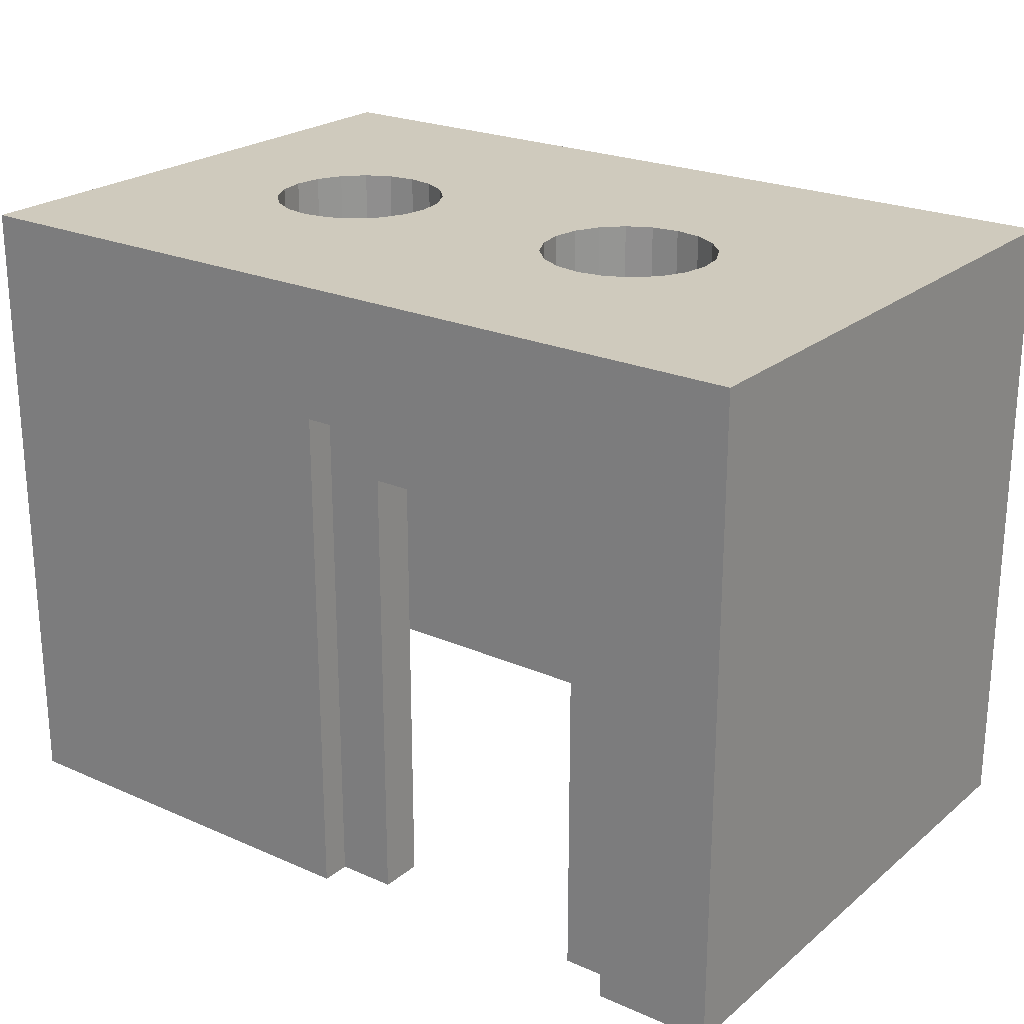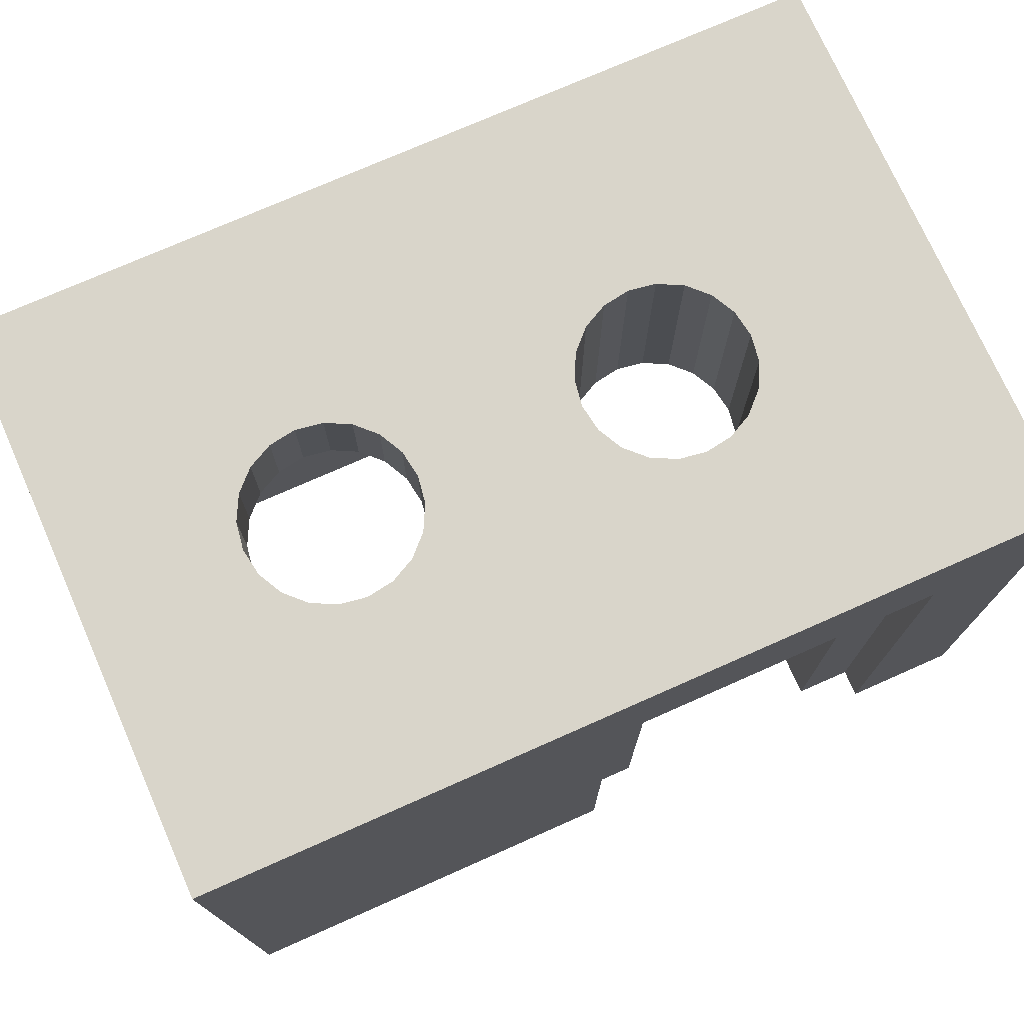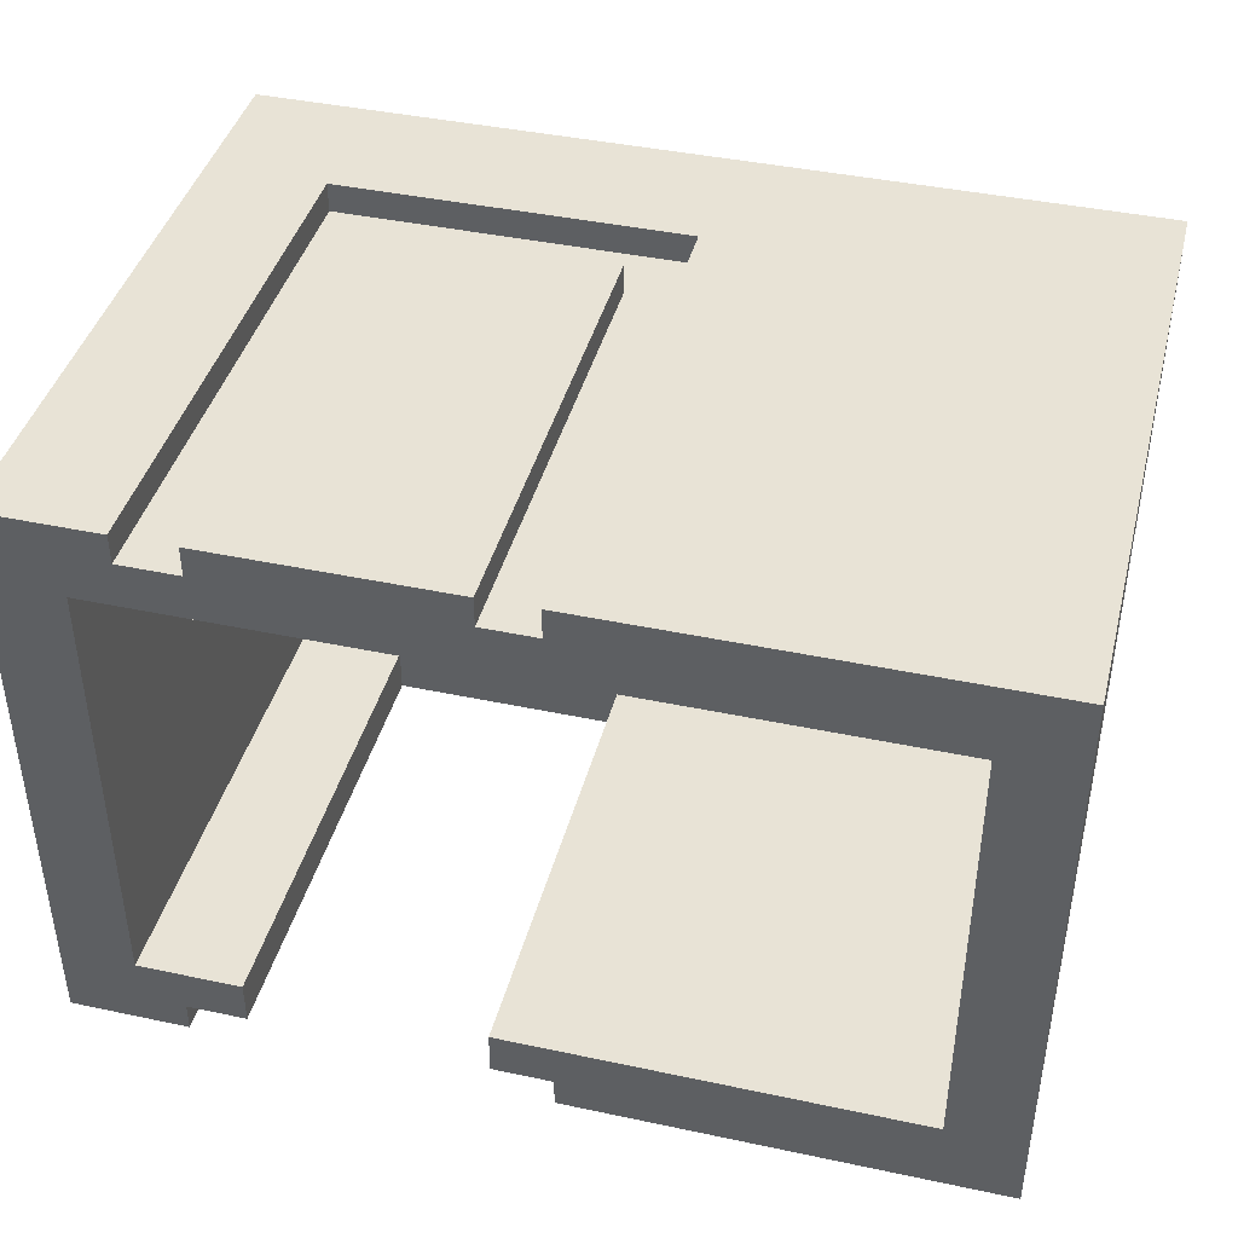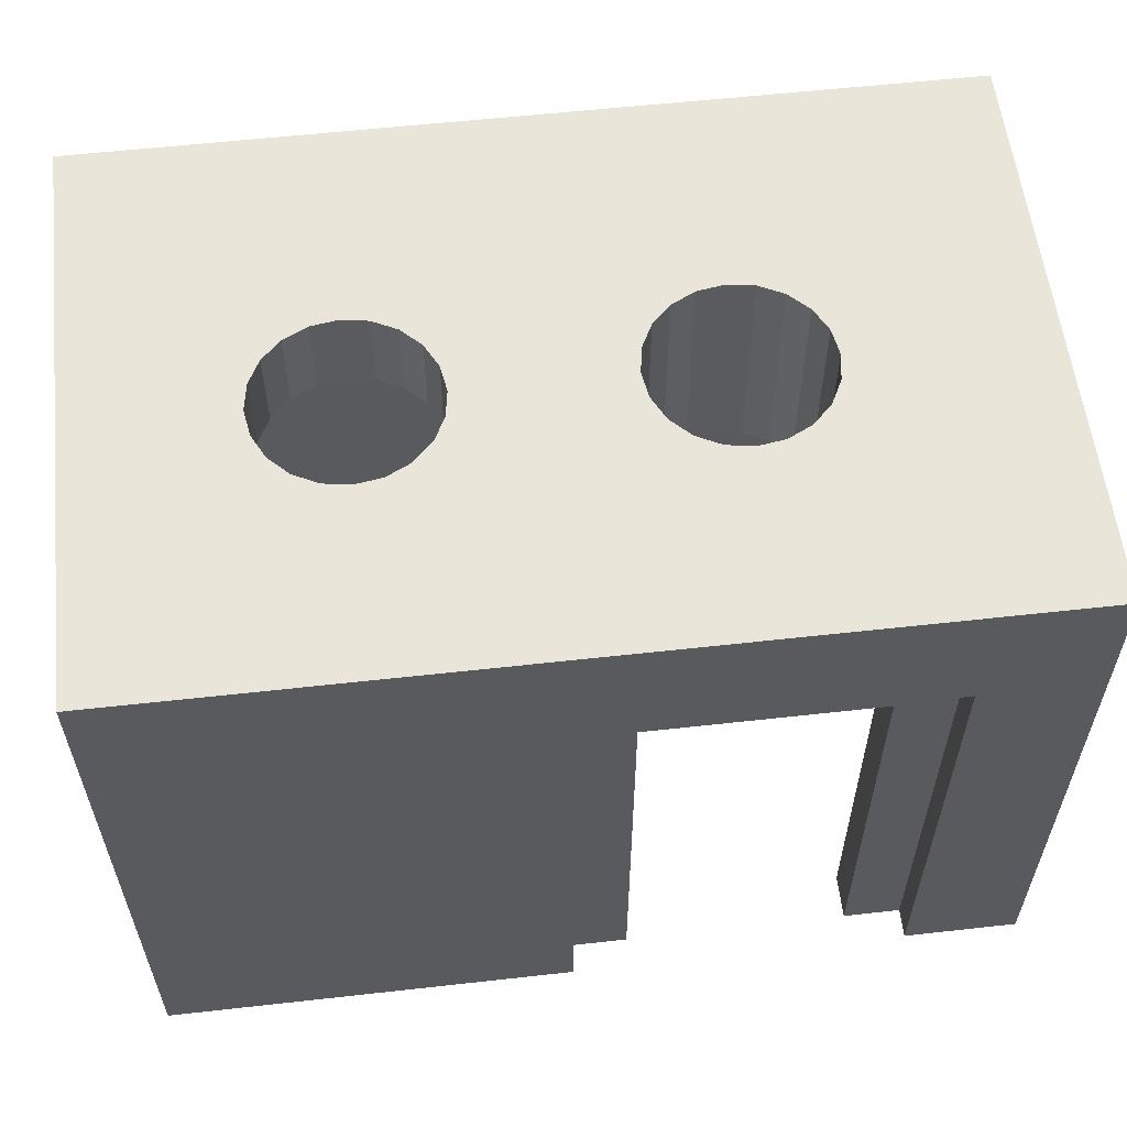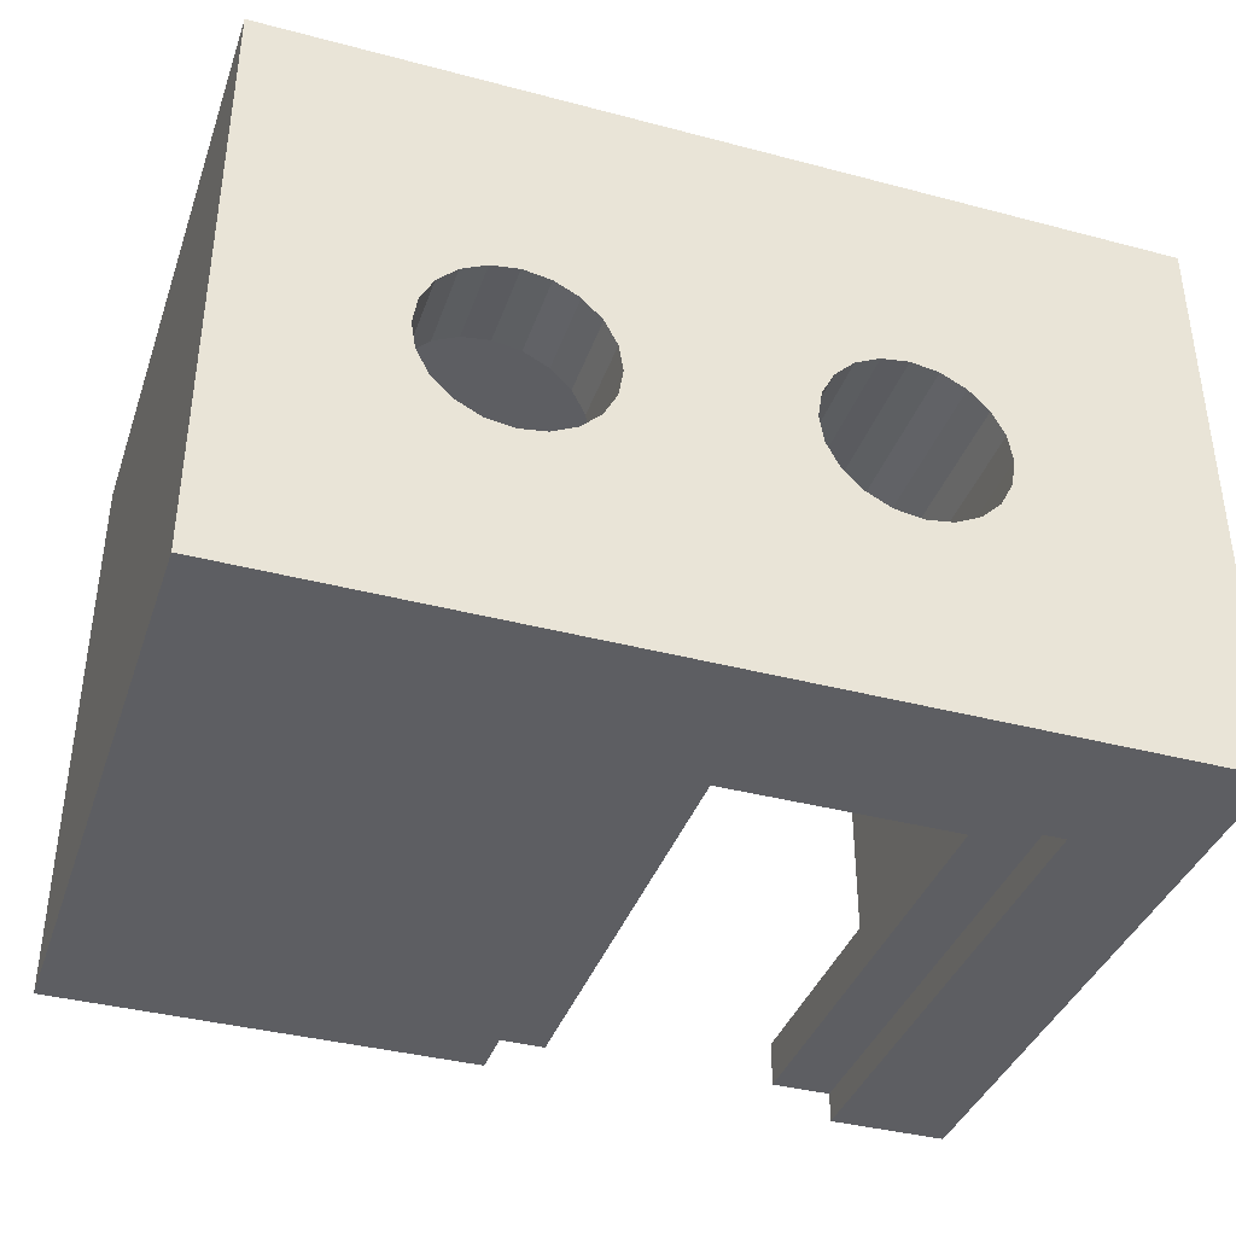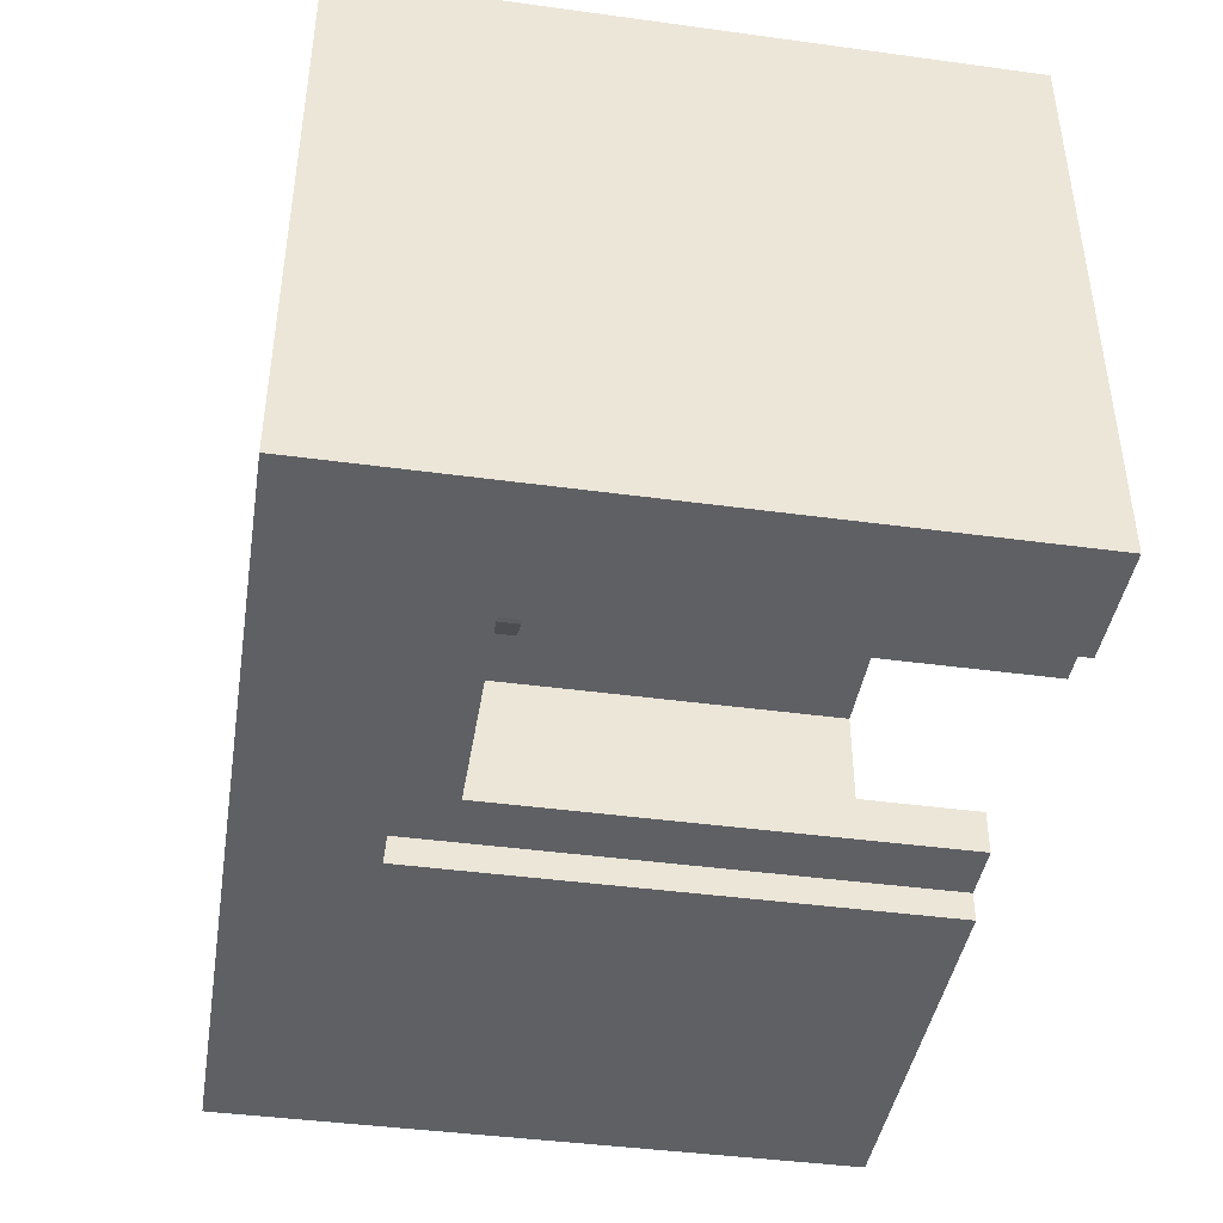
<metadata>
{"format":"obj","ext":"obj","renderer":"f3d","projection":"perspective","resolution":1024,"background":"white","views":[{"elev":23.1,"azim":36.6,"up":"+Z"},{"elev":74.4,"azim":-23.9,"up":"+Z"},{"elev":41.7,"azim":-165.6,"up":"+Y"},{"elev":57.9,"azim":-6.6,"up":"+Z"},{"elev":-38.4,"azim":-18.4,"up":"+Y"},{"elev":-42.5,"azim":80.8,"up":"+Y"}]}
</metadata>
<code>
o obj_0
v -10 		6 		22
v -10 		6 		0
v -10 		-14 		0
v -10 		-14 		22
v -1.5 		-7.502 		22
v -2.428 		-7.356 		22
v -3.265 		-6.929 		22
v -4.503 		-4.5 		19.03
v -4.356 		-5.428 		19.03
v 16 		6 		0
v 16 		6 		17.5
v 8.485 		-2.071 		22
v -3.929 		-6.265 		22
v 20 		6 		22
v 20 		6 		0
v 9.322 		-1.644 		22
v 12.75 		-1.062 		19.03
v 11.56 		-0.458 		19.03
v -4.356 		-3.572 		19.03
v -3.929 		-2.735 		19.03
v 10.25 		-1.497 		22
v 10.25 		-0.25 		19.03
v 7.248 		-4.5 		22
v -3.265 		-2.071 		19.03
v -4.356 		-5.428 		22
v 14.29 		-3.187 		14.27
v 11.18 		-1.644 		22
v 13.69 		-2.002 		14.27
v 8.937 		-0.458 		19.03
v 12.02 		-2.071 		22
v 13.25 		-4.5 		22
v 12.68 		-2.735 		22
v 14.5 		-4.5 		14.27
v 14.29 		-5.813 		14.27
v -2.428 		-1.644 		19.03
v -4.503 		-4.5 		22
v 13.11 		-3.572 		22
v 13.11 		-5.428 		22
v -1.5 		-1.497 		19.03
v -4.356 		-3.572 		22
v 7.752 		-1.062 		19.03
v -3.929 		-2.735 		22
v -3.265 		-2.071 		22
v -0.572 		-1.644 		19.03
v 12.68 		-6.265 		22
v 14.29 		-5.813 		19.03
v 12.75 		-1.062 		14.27
v -2.428 		-1.644 		22
v 14.5 		-4.5 		19.03
v 12.02 		-6.929 		22
v -1.5 		-1.497 		22
v -0.572 		-7.356 		19.03
v 13.69 		-6.998 		19.03
v 14.29 		-3.187 		19.03
v 11.18 		-7.356 		22
v -0.572 		-1.644 		22
v -1.5 		-7.502 		19.03
v 10.25 		-7.503 		22
v 11.56 		-0.458 		14.27
v 7.248 		-14 		22
v -0.572 		-7.356 		22
v 14 		3.502 		0
v 0.265 		-2.071 		19.03
v 10.25 		-0.25 		14.27
v 7.394 		-3.572 		22
v 6 		6 		22
v 0.929 		-2.735 		19.03
v 0.265 		-2.071 		22
v 13.69 		-2.002 		19.03
v 14 		3.502 		15.5
v 1.356 		-3.572 		19.03
v 8.937 		-0.458 		14.27
v 0.929 		-2.735 		22
v 7.821 		-2.735 		22
v 1.503 		-4.5 		19.03
v 1.356 		-3.572 		22
v 1.356 		-5.428 		19.03
v 10.25 		-8.75 		19.03
v 1.503 		-4.5 		22
v 0.929 		-6.265 		19.03
v 17.5 		3.502 		0
v 1.356 		-5.428 		22
v 12.75 		-7.938 		19.03
v 17.5 		3.502 		19.03
v 0.265 		-6.929 		19.03
v 0.929 		-6.265 		22
v 14 		4.998 		0
v 0.265 		-6.929 		22
v 14 		4.998 		15.5
v 16 		4.998 		17.5
v 16 		4.998 		0
v 9.322 		-7.356 		14.27
v 10.25 		-7.503 		14.27
v 6.812 		-2.002 		19.03
v 14 		-11.5 		15.5
v 8.485 		-6.929 		14.27
v 6 		-4.5 		19.03
v 7.752 		-7.938 		19.03
v 6.208 		-3.187 		19.03
v 14 		-11.5 		0
v 11.56 		-8.542 		19.03
v 6.208 		-5.813 		19.03
v -7.503 		3.502 		19.03
v 17.5 		-11.5 		19.03
v 17.5 		-11.5 		0
v 6 		3.502 		15.5
v 6 		3.5 		15.5
v -7.503 		-11.5 		19.03
v 14 		3.5 		15.5
v 6 		3.502 		0
v 4.198 		4.998 		0
v 6 		4.998 		0
v 6.812 		-6.998 		19.03
v 4.198 		6 		0
v 8.937 		-8.542 		19.03
v -7.503 		3.502 		0
v 14 		6 		15.5
v -2.428 		-7.356 		19.03
v 6 		6 		15.5
v 14 		-13 		15.5
v 6 		4.998 		15.5
v 13.25 		-4.5 		14.27
v 4.197 		-13 		0
v 6.198 		-11.5 		0
v 6.198 		-13 		0
v 4.197 		-14 		0
v -3.265 		-6.929 		19.03
v -7.503 		-11.5 		0
v 13.11 		-5.428 		14.27
v 14 		3.5 		0
v 6 		3.5 		0
v 7.248 		3.502 		19.03
v 6 		6 		0
v 14 		6 		0
v -3.929 		-6.265 		19.03
v 14 		-13 		0
v 4.197 		-14 		17.5
v 16 		-13 		17.5
v 16 		-13 		0
v 16 		-14 		17.5
v 16 		-14 		0
v 12.68 		-6.265 		14.27
v 4.198 		6 		17.5
v 12.02 		-6.929 		14.27
v 11.18 		-7.356 		14.27
v 4.198 		4.998 		17.5
v 8.485 		-2.071 		14.27
v 9.322 		-1.644 		14.27
v 10.25 		-1.497 		14.27
v 4.197 		-13 		17.5
v 11.18 		-1.644 		14.27
v 12.02 		-2.071 		14.27
v 9.322 		-7.356 		22
v 8.485 		-6.929 		22
v 12.68 		-2.735 		14.27
v 7.821 		-6.265 		22
v 7.394 		-5.428 		22
v 13.11 		-3.572 		14.27
v 7.752 		-1.062 		14.27
v 20 		-14 		22
v 20 		-14 		0
v 6.812 		-2.002 		14.27
v 6.208 		-3.187 		14.27
v 13.69 		-6.998 		14.27
v 6 		-4.5 		14.27
v 12.75 		-7.938 		14.27
v 6.208 		-5.813 		14.27
v 7.821 		-6.265 		14.27
v 7.394 		-5.428 		14.27
v 6.198 		-11.5 		15.5
v 6.812 		-6.998 		14.27
v 7.248 		-4.5 		14.27
v 6.198 		-13 		15.5
v 7.752 		-7.938 		14.27
v 7.394 		-3.572 		14.27
v 7.821 		-2.735 		14.27
v 10.25 		-8.75 		14.27
v 8.937 		-8.542 		14.27
v 11.56 		-8.542 		14.27
g group_0_undefined
f 1 2 3
f 1 3 4
f 10 11 15
f 14 15 11
f 16 21 66
f 21 27 66
f 164 129 34
f 20 103 24
f 24 103 35
f 36 40 1
f 37 14 32
f 42 1 40
f 43 1 42
f 48 1 43
f 14 66 27
f 30 14 27
f 32 14 30
f 51 1 48
f 34 33 49
f 34 49 46
f 33 26 54
f 33 54 49
f 28 54 26
f 18 47 59
f 59 64 18
f 66 73 74
f 156 157 86
f 62 81 70
f 73 66 68
f 56 68 66
f 76 65 73
f 23 65 79
f 4 137 60
f 84 70 81
f 41 29 159
f 29 72 159
f 146 90 89
f 90 91 89
f 87 89 91
f 146 143 90
f 11 90 143
f 44 132 63
f 132 44 39
f 35 103 39
f 91 90 11
f 91 11 10
f 56 66 51
f 66 1 51
f 179 83 101
f 82 157 79
f 60 156 86
f 88 60 86
f 76 79 65
f 77 102 80
f 94 99 67
f 67 63 132
f 132 94 67
f 75 71 97
f 77 75 97
f 162 99 94
f 61 60 88
f 4 60 5
f 6 4 5
f 7 4 6
f 13 4 7
f 25 4 13
f 61 5 60
f 99 165 97
f 108 127 118
f 108 118 57
f 57 52 108
f 113 98 85
f 101 104 78
f 95 170 104
f 104 105 95
f 1 4 36
f 25 36 4
f 102 97 165
f 100 95 105
f 132 39 103
f 103 20 19
f 103 19 8
f 8 9 108
f 103 8 108
f 70 106 107
f 70 107 109
f 110 111 112
f 115 108 98
f 110 116 111
f 2 114 116
f 111 116 114
f 117 119 121
f 117 121 89
f 95 120 173
f 118 6 5
f 118 5 57
f 108 115 78
f 123 124 125
f 3 128 126
f 123 126 128
f 124 123 128
f 108 52 98
f 127 7 6
f 127 6 118
f 164 46 53
f 128 3 116
f 2 116 3
f 130 131 110
f 112 87 110
f 133 134 112
f 134 87 112
f 87 62 110
f 130 110 62
f 100 136 120
f 100 120 95
f 135 13 7
f 135 7 127
f 140 60 137
f 126 137 3
f 117 134 133
f 117 133 119
f 54 28 69
f 136 139 120
f 138 120 139
f 3 137 4
f 9 25 13
f 9 13 135
f 138 139 141
f 138 141 140
f 41 94 132
f 71 67 99
f 99 97 71
f 174 98 113
f 25 9 8
f 25 8 36
f 108 78 104
f 93 178 92
f 114 2 143
f 19 40 36
f 19 36 8
f 11 143 66
f 1 66 143
f 84 104 49
f 49 54 84
f 20 42 40
f 20 40 19
f 66 14 11
f 2 1 143
f 113 85 80
f 113 80 102
f 97 102 77
f 24 43 42
f 24 42 20
f 53 46 104
f 69 47 17
f 35 48 43
f 35 43 24
f 28 47 69
f 48 35 39
f 48 39 51
f 132 103 106
f 116 106 103
f 110 106 116
f 49 104 46
f 52 85 98
f 112 111 121
f 146 121 111
f 44 56 51
f 44 51 39
f 47 18 17
f 93 92 58
f 54 69 84
f 146 111 114
f 146 114 143
f 18 64 22
f 129 164 142
f 83 104 101
f 29 22 72
f 64 72 22
f 166 144 164
f 61 52 57
f 61 57 5
f 81 105 84
f 104 84 105
f 63 68 56
f 63 56 44
f 145 144 166
f 142 164 144
f 125 173 123
f 68 63 67
f 68 67 73
f 140 137 150
f 123 150 137
f 123 137 126
f 71 76 73
f 71 73 67
f 130 62 109
f 70 109 62
f 75 79 76
f 75 76 71
f 159 147 162
f 134 117 89
f 134 89 87
f 77 82 79
f 77 79 75
f 148 147 159
f 80 86 82
f 80 82 77
f 108 135 127
f 154 60 153
f 58 153 60
f 156 60 154
f 82 86 157
f 108 9 135
f 23 79 157
f 85 88 86
f 85 86 80
f 88 85 61
f 52 61 85
f 31 14 37
f 38 31 122
f 116 103 108
f 116 108 128
f 47 152 151
f 31 38 160
f 169 157 168
f 107 106 131
f 110 131 106
f 45 160 38
f 23 157 172
f 119 133 112
f 119 112 121
f 50 160 45
f 160 161 15
f 160 15 14
f 60 160 55
f 14 31 160
f 47 28 152
f 155 152 28
f 158 155 28
f 41 162 94
f 159 162 41
f 50 55 160
f 58 60 55
f 175 65 172
f 87 91 62
f 151 149 59
f 149 148 72
f 159 72 148
f 72 64 149
f 64 59 149
f 47 151 59
f 62 91 81
f 10 15 91
f 74 73 65
f 93 58 55
f 139 136 100
f 78 177 101
f 179 101 177
f 100 105 139
f 105 161 139
f 12 16 66
f 74 12 66
f 99 162 163
f 23 172 65
f 45 38 142
f 141 139 161
f 161 105 81
f 81 91 15
f 161 81 15
f 174 178 98
f 26 33 122
f 28 26 158
f 122 158 26
f 33 34 122
f 129 122 34
f 115 177 78
f 163 165 99
f 74 65 175
f 70 132 106
f 178 174 92
f 166 179 145
f 145 179 93
f 84 132 70
f 50 45 144
f 141 161 140
f 89 121 146
f 167 102 165
f 96 92 174
f 140 160 60
f 113 102 171
f 167 171 102
f 160 140 161
f 108 104 170
f 96 171 168
f 169 168 171
f 128 108 170
f 124 128 170
f 95 173 170
f 144 145 55
f 173 120 138
f 113 171 174
f 150 138 140
f 170 173 125
f 170 125 124
f 21 16 149
f 138 150 173
f 21 149 27
f 175 172 165
f 176 175 162
f 55 145 93
f 53 104 83
f 147 176 162
f 18 22 84
f 132 84 22
f 22 29 132
f 41 132 29
f 17 84 69
f 12 74 147
f 171 96 174
f 31 37 122
f 158 122 37
f 18 84 17
f 148 16 147
f 12 147 16
f 172 169 165
f 167 165 169
f 171 167 169
f 165 163 175
f 162 175 163
f 178 93 177
f 177 93 179
f 156 168 157
f 166 83 179
f 169 172 157
f 16 148 149
f 53 166 164
f 53 83 166
f 27 149 151
f 176 74 175
f 46 164 34
f 152 30 151
f 27 151 30
f 147 74 176
f 155 32 152
f 30 152 32
f 115 98 178
f 32 155 158
f 32 158 37
f 177 115 178
f 150 123 173
f 130 109 131
f 107 131 109
f 153 58 92
f 96 154 92
f 153 92 154
f 96 168 154
f 156 154 168
f 122 129 38
f 129 142 38
f 142 144 45
f 50 144 55

</code>
